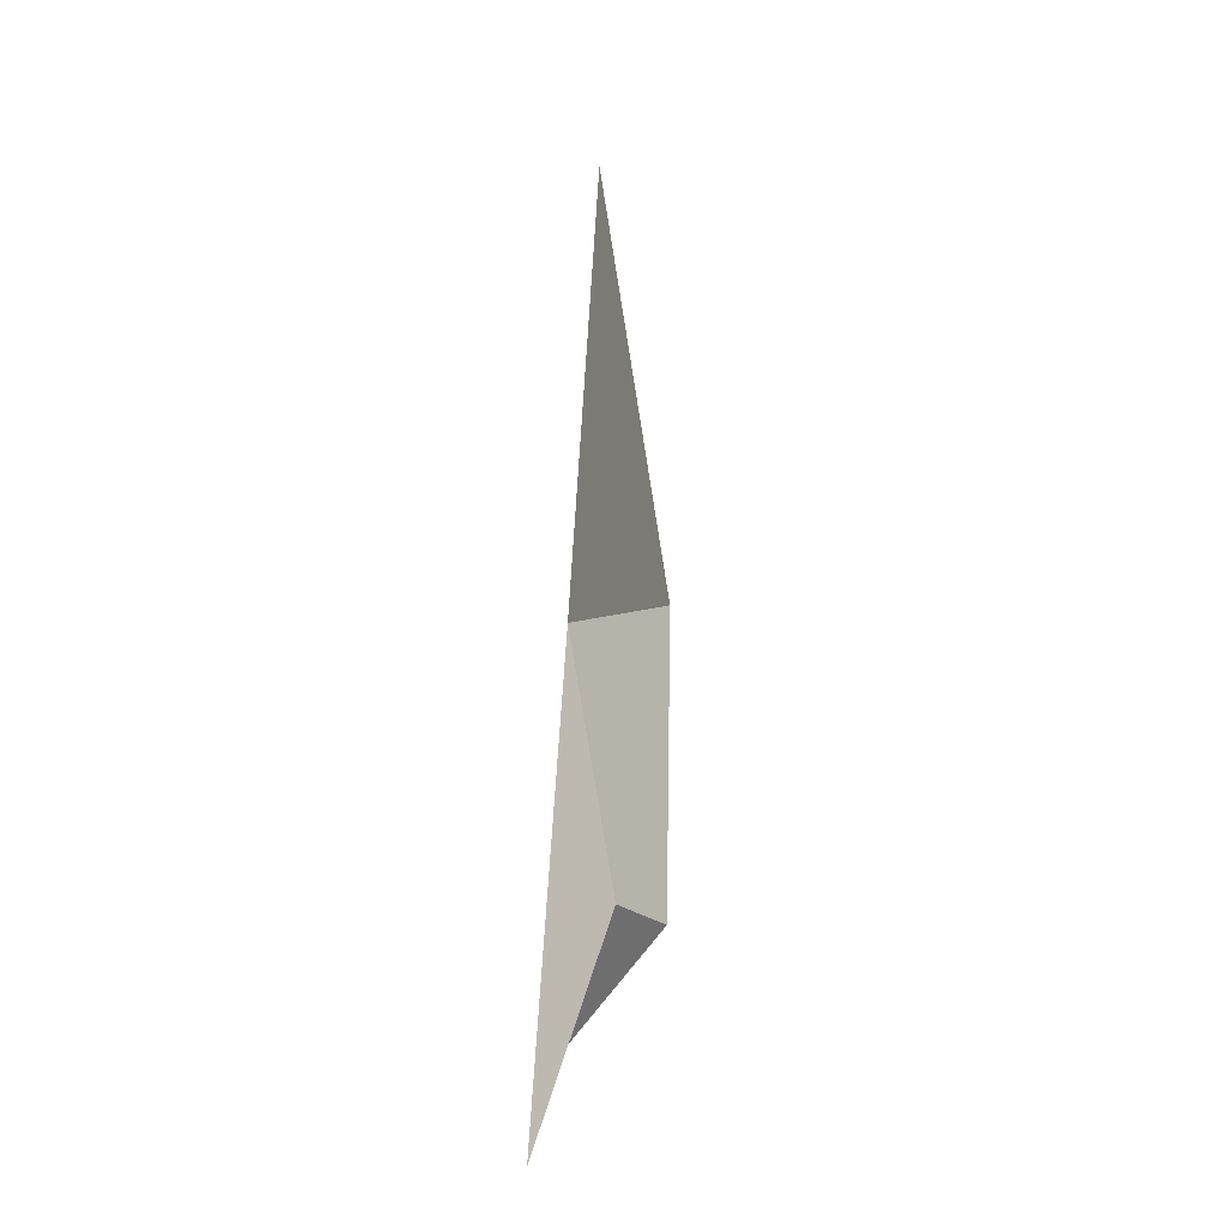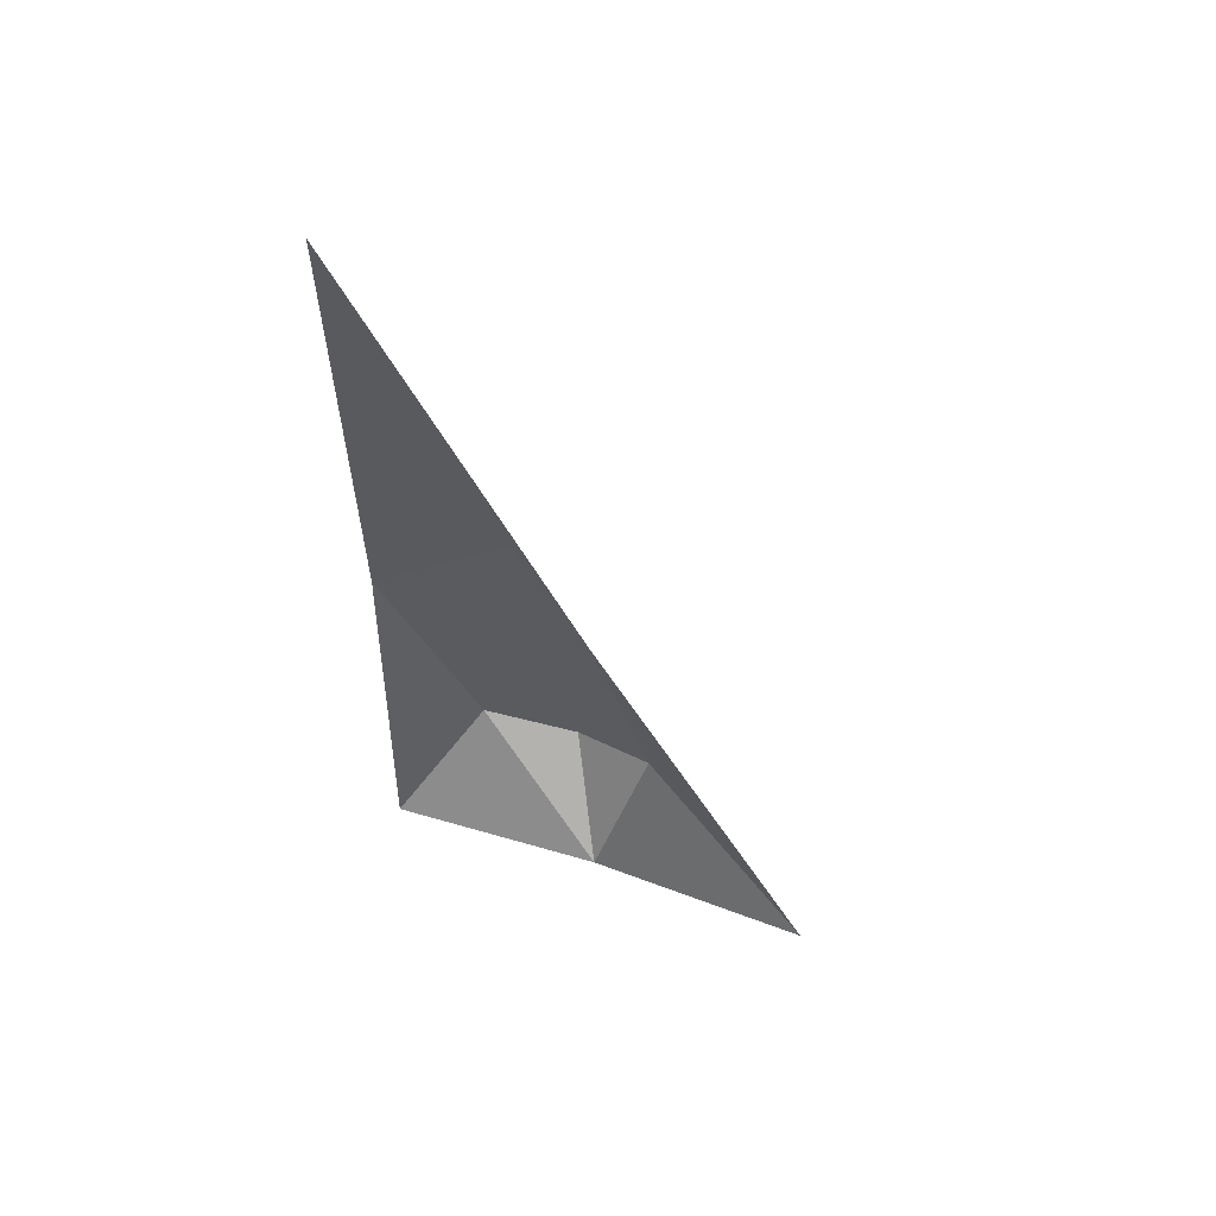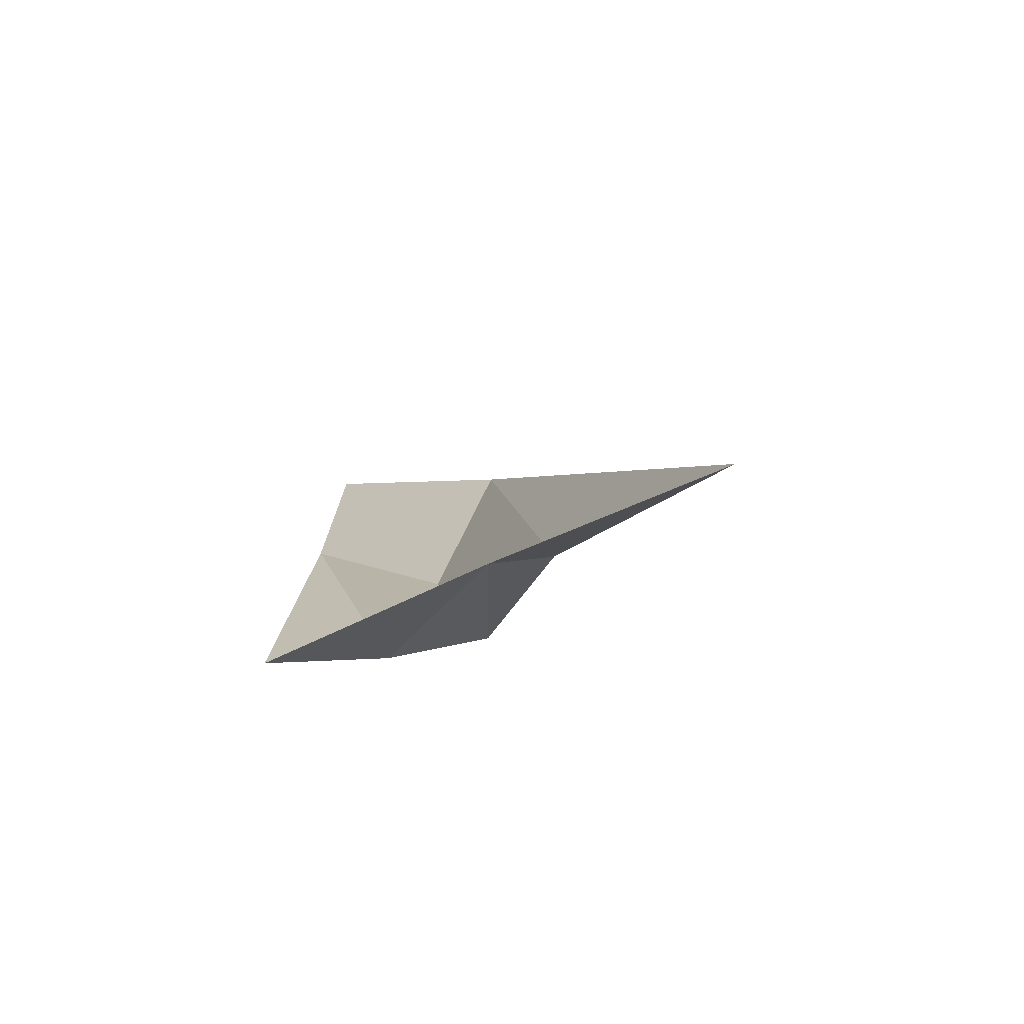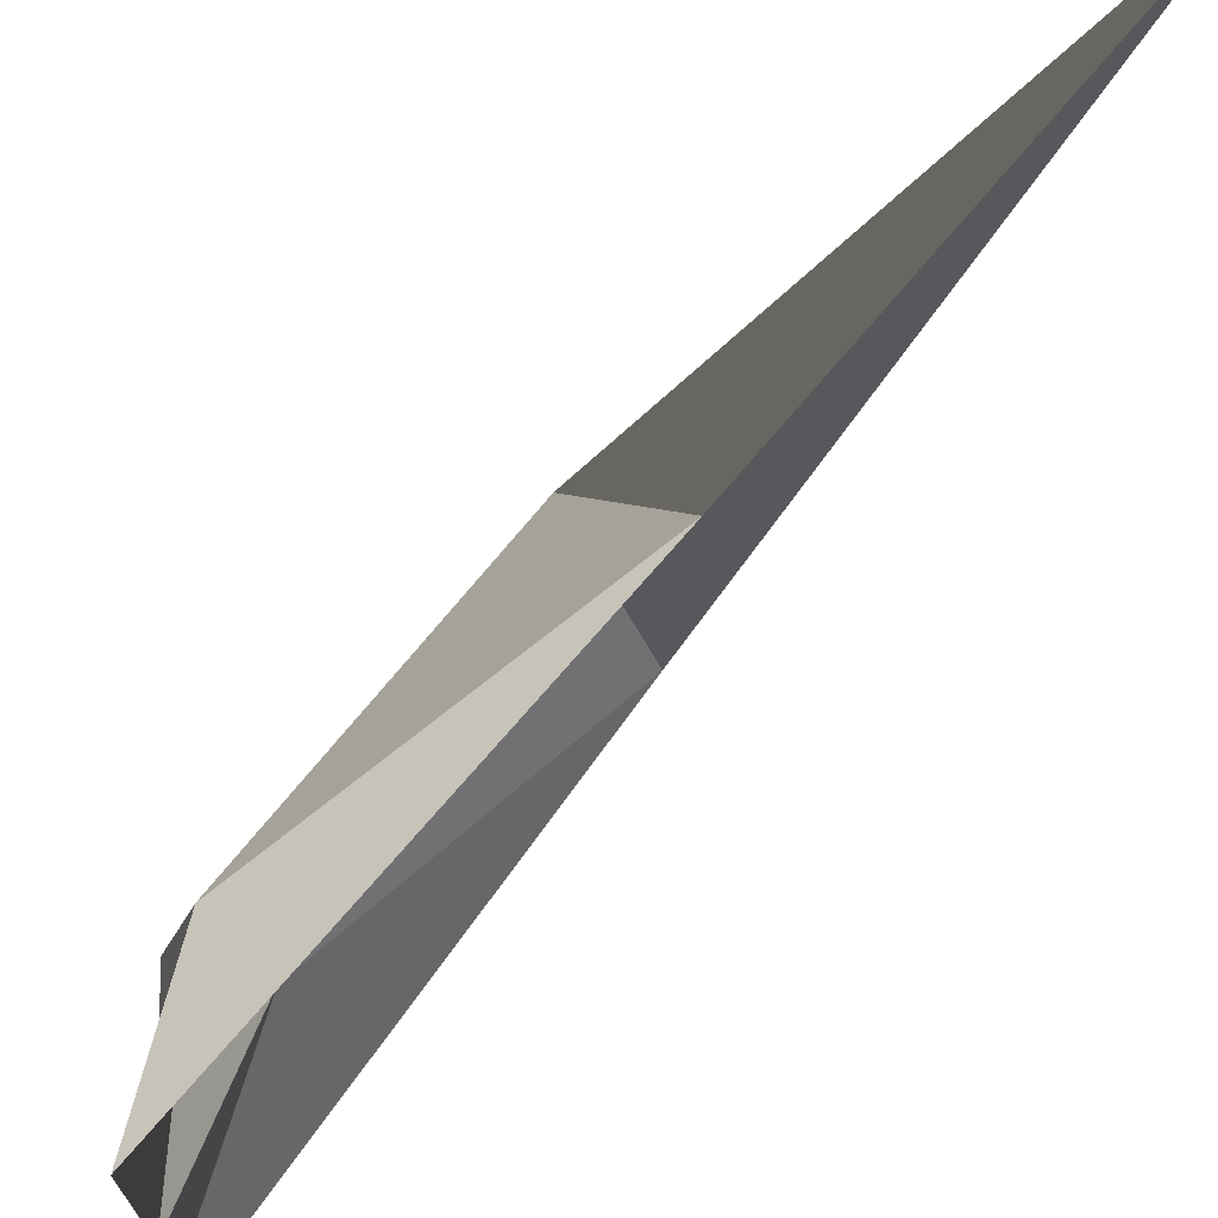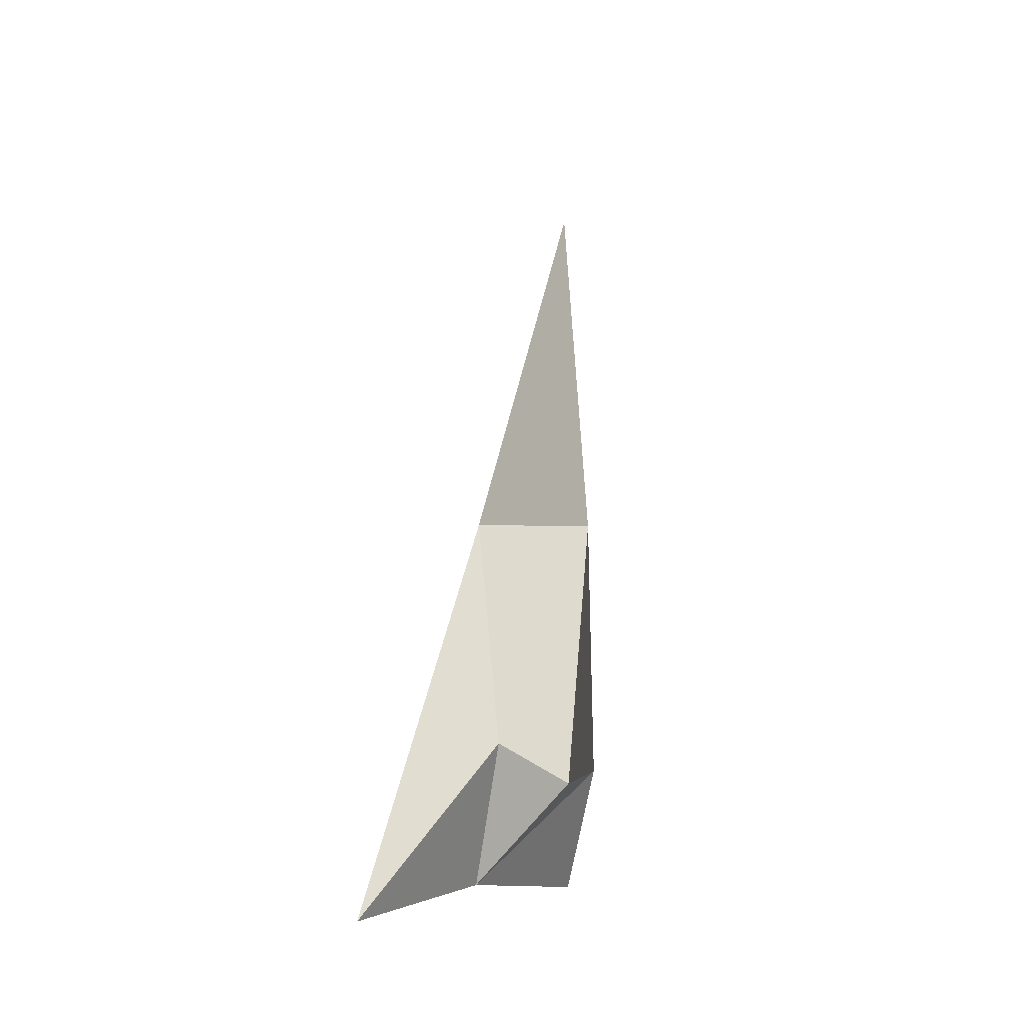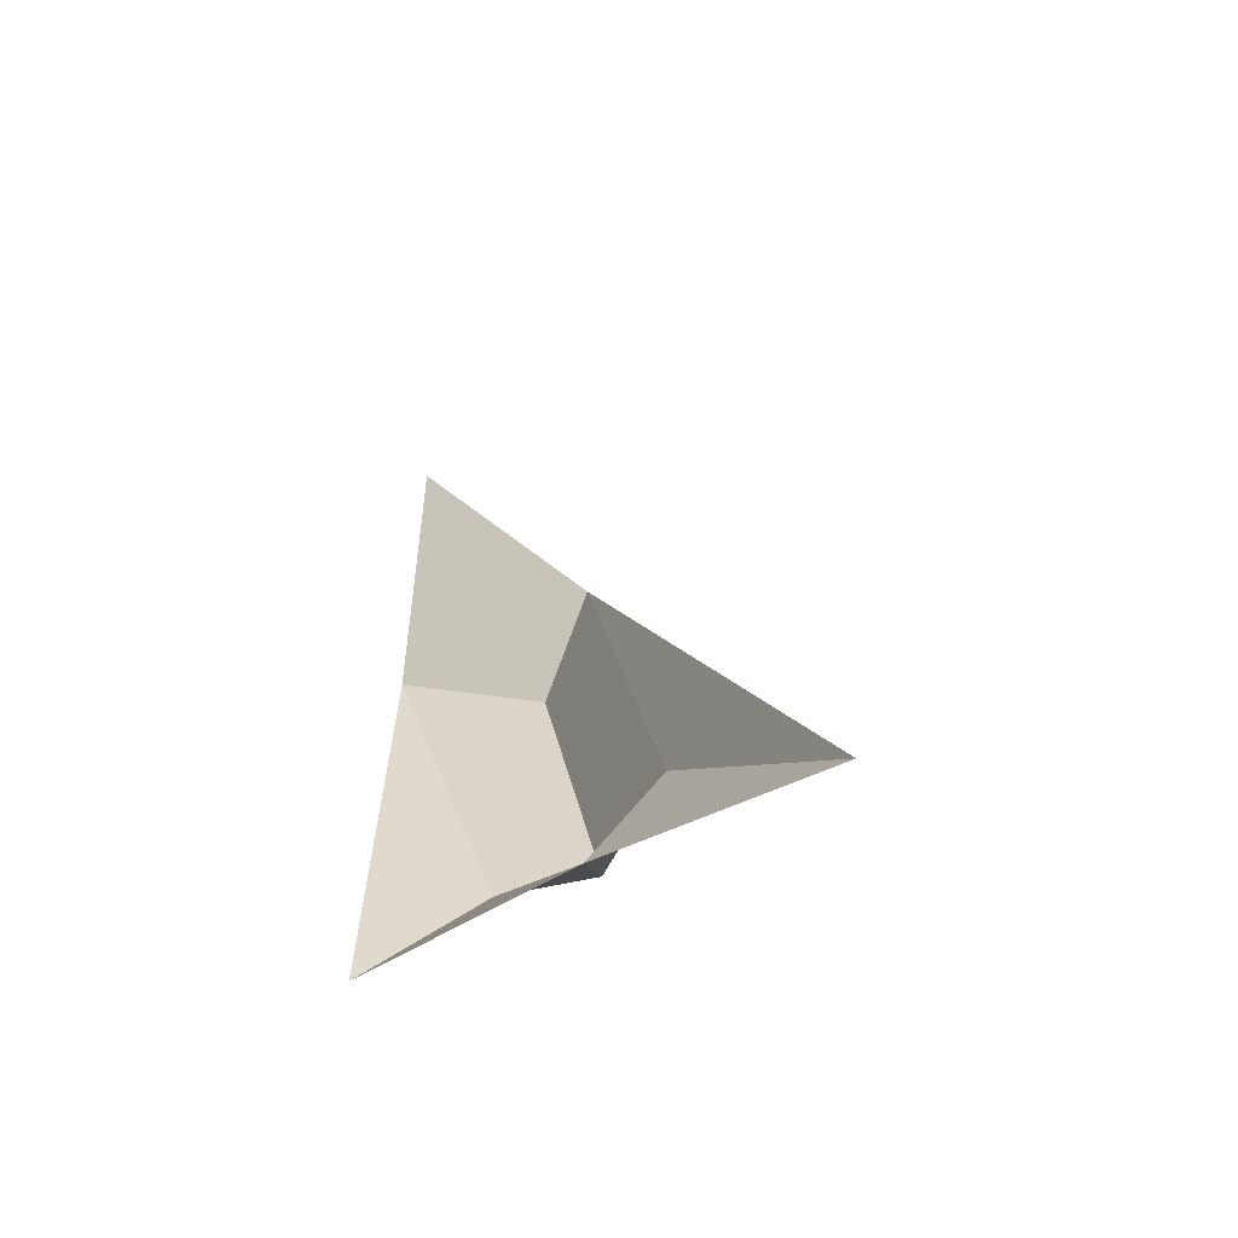
<metadata>
{"format":"obj","ext":"obj","renderer":"f3d","projection":"perspective","resolution":1024,"background":"white","views":[{"elev":2.7,"azim":-172.8,"up":"+Y"},{"elev":53.5,"azim":106.3,"up":"+Y"},{"elev":-78.0,"azim":115.0,"up":"+Y"},{"elev":73.9,"azim":40.6,"up":"+Z"},{"elev":-15.0,"azim":-152.1,"up":"+Y"},{"elev":-58.2,"azim":123.7,"up":"+Y"}]}
</metadata>
<code>
o SchoonerSails0.001_Circle.011
v 0.01 1.758 -0.4168
v 0.01 0.3839 -0.4246
v 0.01 0.2982 -1.16
v 0.01 0.3839 -0.4246
v 0.01 0.3708 -0.7845
v 0.01 1.758 -0.4168
v 0.01 1.055 -0.4362
v 0.01 0.3708 -0.7845
v 0.01 1.014 -0.7809
v -0.1282 1.034 -0.6085
v 0.01 0.3839 -0.4246
v -0.1345 0.5447 -0.7134
v 0.01 0.2982 -1.16
v -0.1078 0.5843 -0.5528
v -0.07274 0.602 -0.8567
v -0.07274 0.602 -0.8567
v -0.1345 0.5447 -0.7134
v 0.01 0.3839 -0.4246
v -0.1078 0.5843 -0.5528
v -0.1282 1.034 -0.6085
v 0.01 1.014 -0.7809
v 0.01 0.3708 -0.7845
v 0.01 1.055 -0.4362
v 0.01 0.3708 -0.7845
f 1 7 10 9
f 15 12 8
f 9 10 12 15
f 10 7 19 12
f 7 2 19
f 15 8 3
f 12 19 8
f 2 8 19
f 4 14 22
f 17 22 14
f 16 22 17
f 20 17 14 23
f 6 21 20 23
f 9 15 3
f 16 13 22
f 21 13 16
f 21 16 17 20
f 23 14 4
l 2 11
l 4 18
l 8 5
l 22 24

</code>
